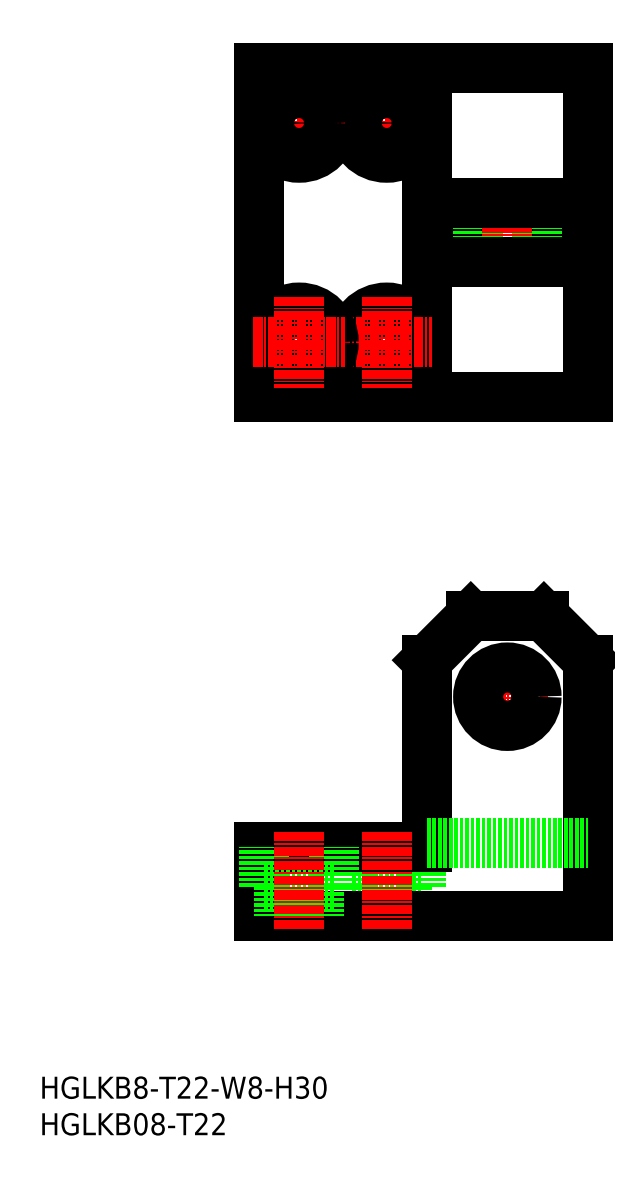
<metadata>
{"format":"dxf","ext":"dxf","renderer":"ezdxf+matplotlib","layout":"modelspace","background":"white","min_lineweight":24,"dpi":150}
</metadata>
<code>
0
SECTION
2
ENTITIES
0
INSERT
8
0
2
*U16
10
0
20
0
30
0
0
INSERT
8
0
2
*U17
10
0
20
0
30
0
0
LINE
8
0
10
52.25
20
34
30
0
11
52.25
21
39.5
31
0
0
LINE
8
0
10
50.25
20
34
30
0
11
50.25
21
30
31
0
0
LINE
8
0
10
42.75
20
34
30
0
11
42.75
21
39.5
31
0
0
LINE
8
0
10
44.75
20
34
30
0
11
44.75
21
30
31
0
0
LINE
8
0
10
42.75
20
34
30
0
11
52.25
21
34
31
0
0
LINE
8
0
10
69
20
127.5
30
0
11
69
21
119.5
31
0
0
LINE
8
0
10
59
20
127.5
30
0
11
59
21
119.5
31
0
0
LINE
8
0
10
68
20
127.5
30
0
11
68
21
119.5
31
0
0
LINE
8
0
10
60
20
127.5
30
0
11
60
21
119.5
31
0
0
LINE
8
CENTER
10
64
20
65.5
30
0
11
64
21
54.5
31
0
0
LINE
8
CENTER
10
58.5
20
60
30
0
11
69.5
21
60
31
0
0
LINE
8
CENTER
10
64
20
117.5
30
0
11
64
21
129.5
31
0
0
LINE
8
CENTER
10
47.5
20
144.8
30
0
11
47.5
21
132.3
31
0
0
LINE
8
CENTER
10
41.25
20
138.5
30
0
11
53.75
21
138.5
31
0
0
CIRCLE
8
0
10
47.5
20
138.5
30
0
40
2.75
0
CIRCLE
8
0
10
47.5
20
138.5
30
0
40
4.75
0
LINE
8
0
10
53
20
127.5
30
0
11
75
21
127.5
31
0
0
CIRCLE
8
0
10
47.5
20
108.5
30
0
40
2.75
0
CIRCLE
8
0
10
47.5
20
108.5
30
0
40
4.75
0
LINE
8
0
10
53
20
119.5
30
0
11
75
21
119.5
31
0
0
LINE
8
0
10
59
20
71
30
0
11
69
21
71
31
0
0
CIRCLE
8
0
10
64
20
60
30
0
40
4
0
LINE
8
0
10
53
20
39.5
30
0
11
53
21
65
31
0
0
LINE
8
0
10
75
20
146
30
0
11
75
21
101
31
0
0
LINE
8
0
10
53
20
146
30
0
11
53
21
101
31
0
0
LINE
8
0
10
75
20
30
30
0
11
75
21
65
31
0
0
LINE
8
0
10
30
20
146
30
0
11
30
21
101
31
0
0
LINE
8
0
10
30
20
30
30
0
11
30
21
39.5
31
0
0
LINE
8
0
10
30
20
146
30
0
11
75
21
146
31
0
0
LINE
8
0
10
30
20
101
30
0
11
75
21
101
31
0
0
LINE
8
0
10
30
20
30
30
0
11
75
21
30
31
0
0
LINE
8
0
10
30
20
39.5
30
0
11
53
21
39.5
31
0
0
LINE
8
CENTER
10
41.25
20
108.5
30
0
11
53.75
21
108.5
31
0
0
LINE
8
CENTER
10
47.5
20
114.8
30
0
11
47.5
21
102.3
31
0
0
LINE
8
CENTER
10
47.5
20
41.5
30
0
11
47.5
21
28
31
0
0
LINE
8
CENTER
10
35.5
20
144.8
30
0
11
35.5
21
132.3
31
0
0
LINE
8
CENTER
10
29.25
20
138.5
30
0
11
41.75
21
138.5
31
0
0
CIRCLE
8
0
10
35.5
20
138.5
30
0
40
2.75
0
CIRCLE
8
0
10
35.5
20
138.5
30
0
40
4.75
0
CIRCLE
8
0
10
35.5
20
108.5
30
0
40
2.75
0
CIRCLE
8
0
10
35.5
20
108.5
30
0
40
4.75
0
LINE
8
CENTER
10
29.25
20
108.5
30
0
11
41.75
21
108.5
31
0
0
LINE
8
CENTER
10
35.5
20
114.8
30
0
11
35.5
21
102.3
31
0
0
LINE
8
0
10
40.25
20
34
30
0
11
40.25
21
39.5
31
0
0
LINE
8
0
10
38.25
20
34
30
0
11
38.25
21
30
31
0
0
LINE
8
0
10
30.75
20
34
30
0
11
30.75
21
39.5
31
0
0
LINE
8
0
10
32.75
20
34
30
0
11
32.75
21
30
31
0
0
LINE
8
0
10
30.75
20
34
30
0
11
40.25
21
34
31
0
0
LINE
8
CENTER
10
35.5
20
41.5
30
0
11
35.5
21
28
31
0
0
LINE
8
0
10
53
20
40
30
0
11
75
21
40
31
0
0
LINE
8
0
10
59
20
71
30
0
11
53
21
65
31
0
0
LINE
8
0
10
69
20
71
30
0
11
75
21
65
31
0
0
ENDSEC
0
EOF

</code>
